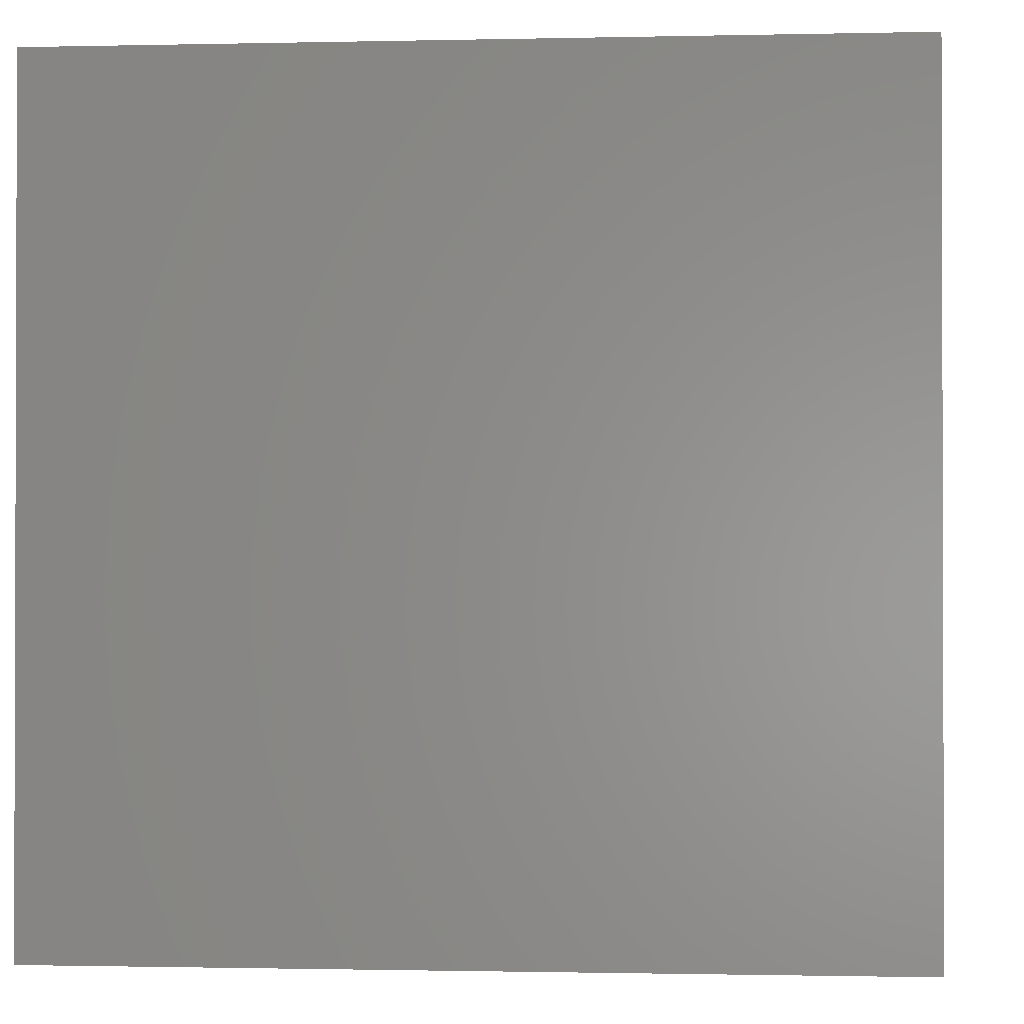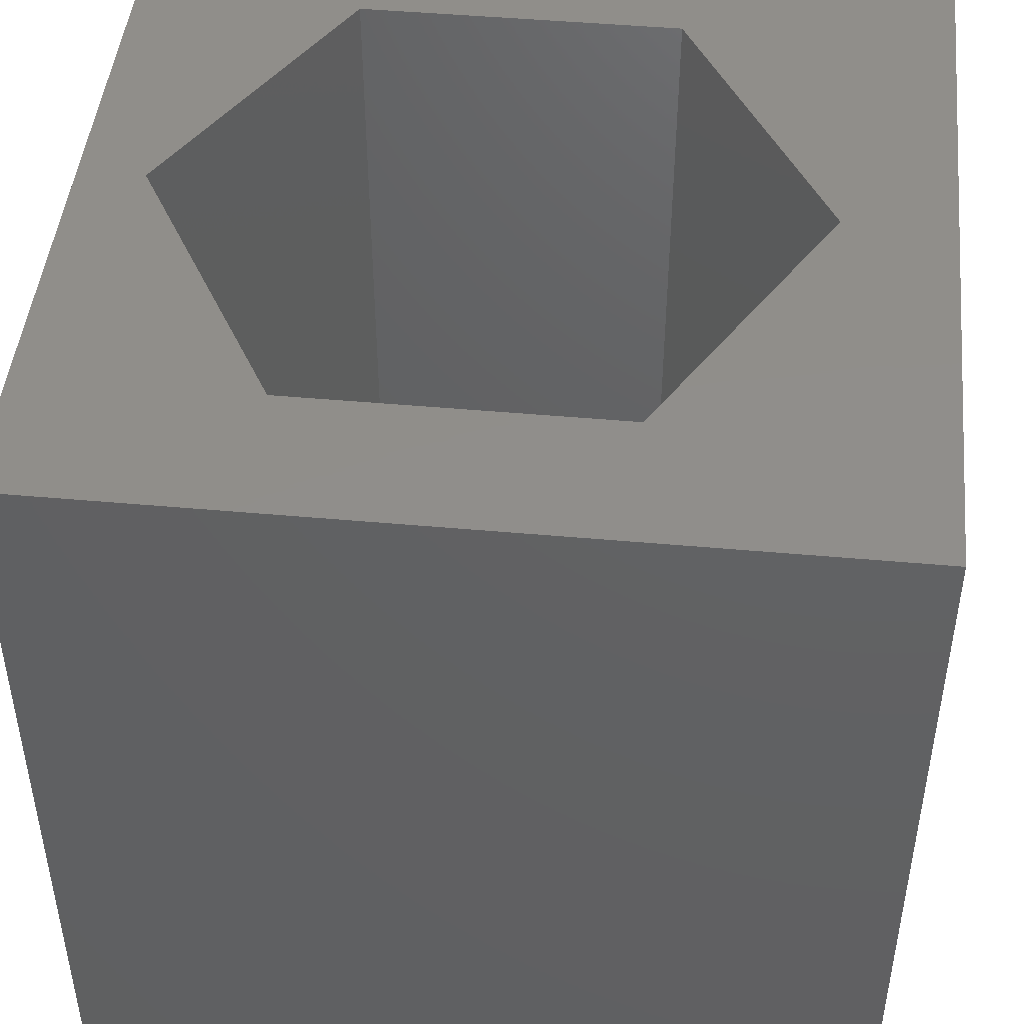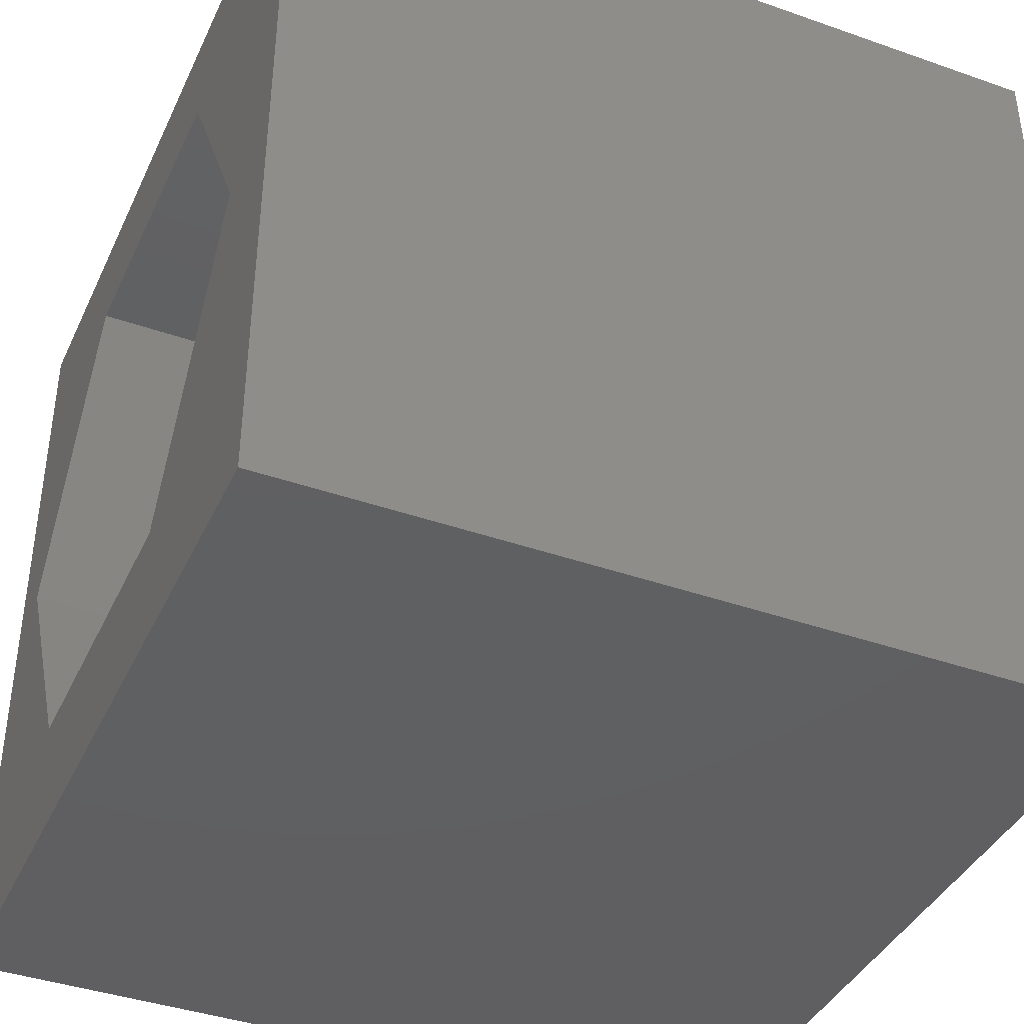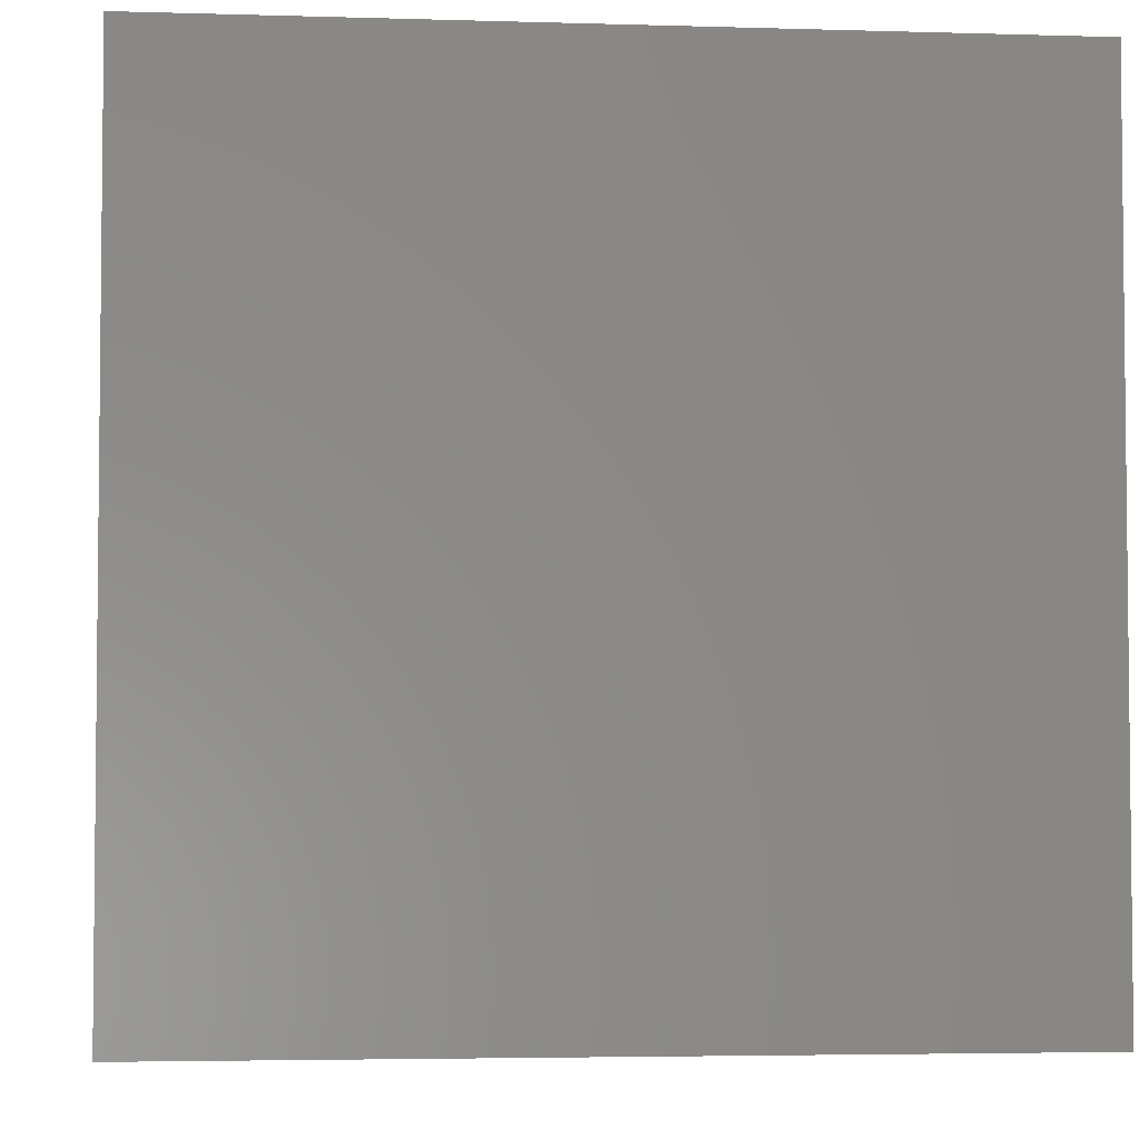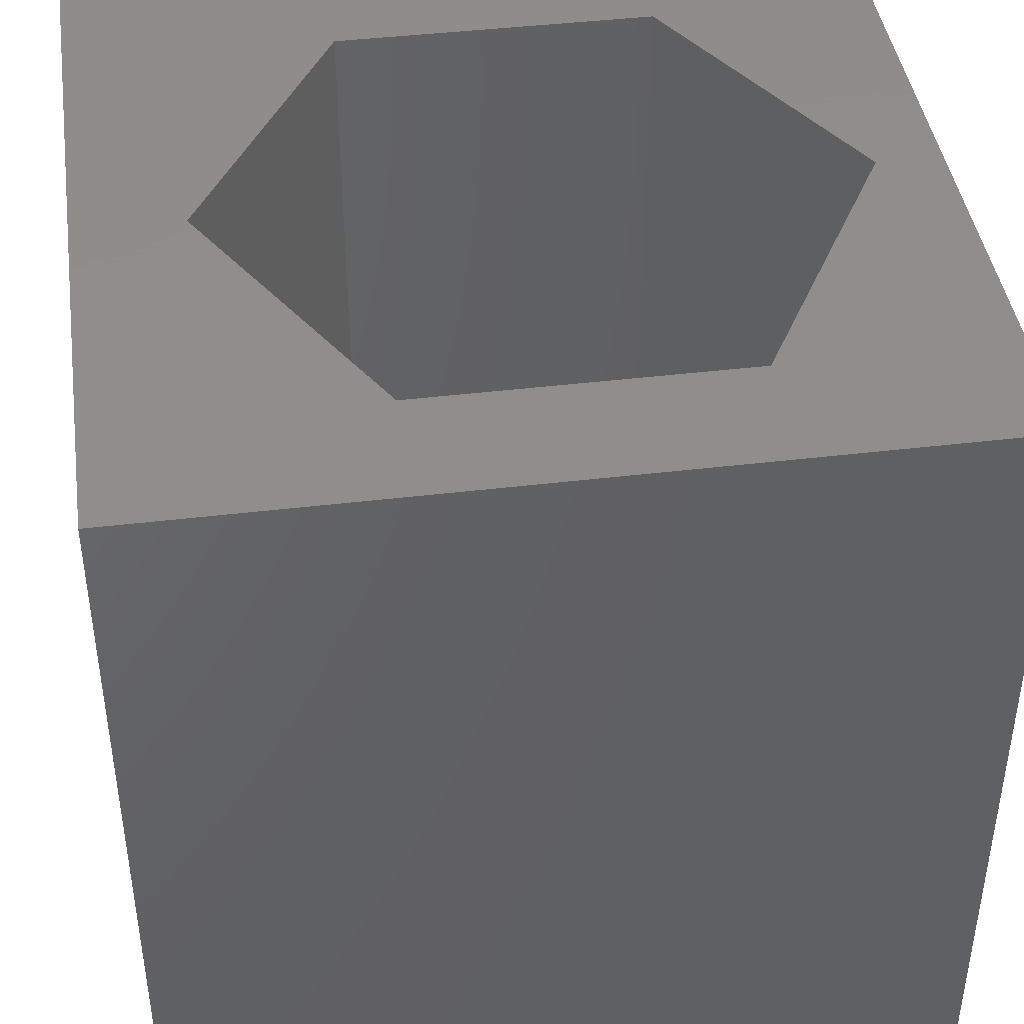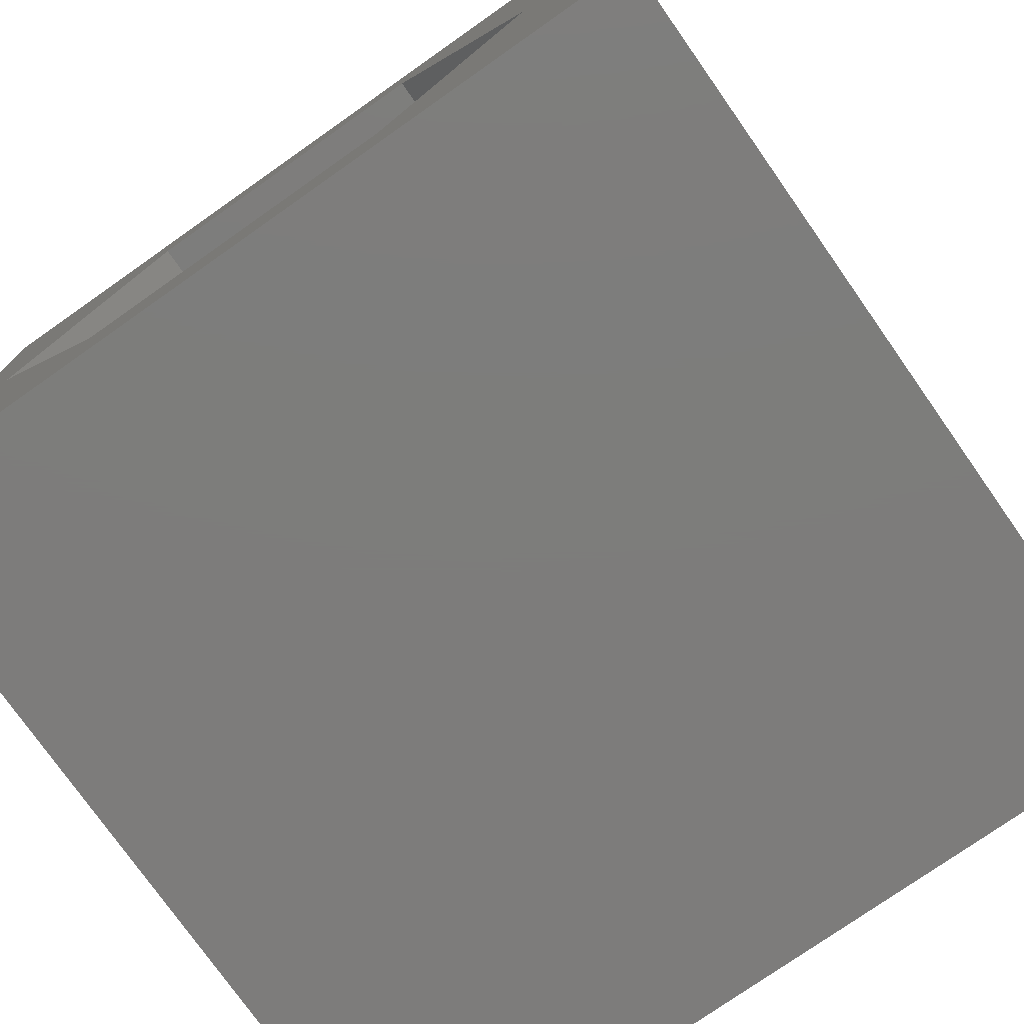
<metadata>
{"format":"stl","ext":"stl","renderer":"f3d","projection":"perspective","resolution":1024,"background":"white","views":[{"elev":-1.0,"azim":-175.1,"up":"+Y"},{"elev":46.5,"azim":5.9,"up":"+Z"},{"elev":-40.2,"azim":66.6,"up":"+Y"},{"elev":-3.9,"azim":-95.8,"up":"+Y"},{"elev":42.7,"azim":171.8,"up":"+Z"},{"elev":-76.3,"azim":35.1,"up":"+Y"}]}
</metadata>
<code>
# stl→obj: 20 verts, 36 faces
v 0 10 10
v 0 10 0
v 0 0 10
v 0 0 0
v 10 10 10
v 8.678 5.104 10
v 10 0 10
v 6.708 1.693 10
v 2.77 1.693 10
v 0.8004 5.104 10
v 2.77 8.515 10
v 6.708 8.515 10
v 10 10 0
v 10 0 0
v 0.8004 5.104 3.191
v 2.77 8.515 3.191
v 6.708 8.515 3.191
v 8.678 5.104 3.191
v 6.708 1.693 3.191
v 2.77 1.693 3.191
f 1 2 3
f 3 2 4
f 5 6 7
f 7 6 8
f 7 8 3
f 8 9 3
f 3 9 10
f 3 10 1
f 1 10 11
f 1 11 5
f 5 11 12
f 5 12 6
f 13 5 14
f 14 5 7
f 2 13 4
f 4 13 14
f 5 13 1
f 1 13 2
f 14 7 4
f 4 7 3
f 15 16 10
f 10 16 11
f 16 17 11
f 11 17 12
f 17 18 12
f 12 18 6
f 18 19 6
f 6 19 8
f 19 20 8
f 8 20 9
f 20 15 9
f 9 15 10
f 20 19 15
f 15 19 18
f 15 18 16
f 16 18 17

</code>
